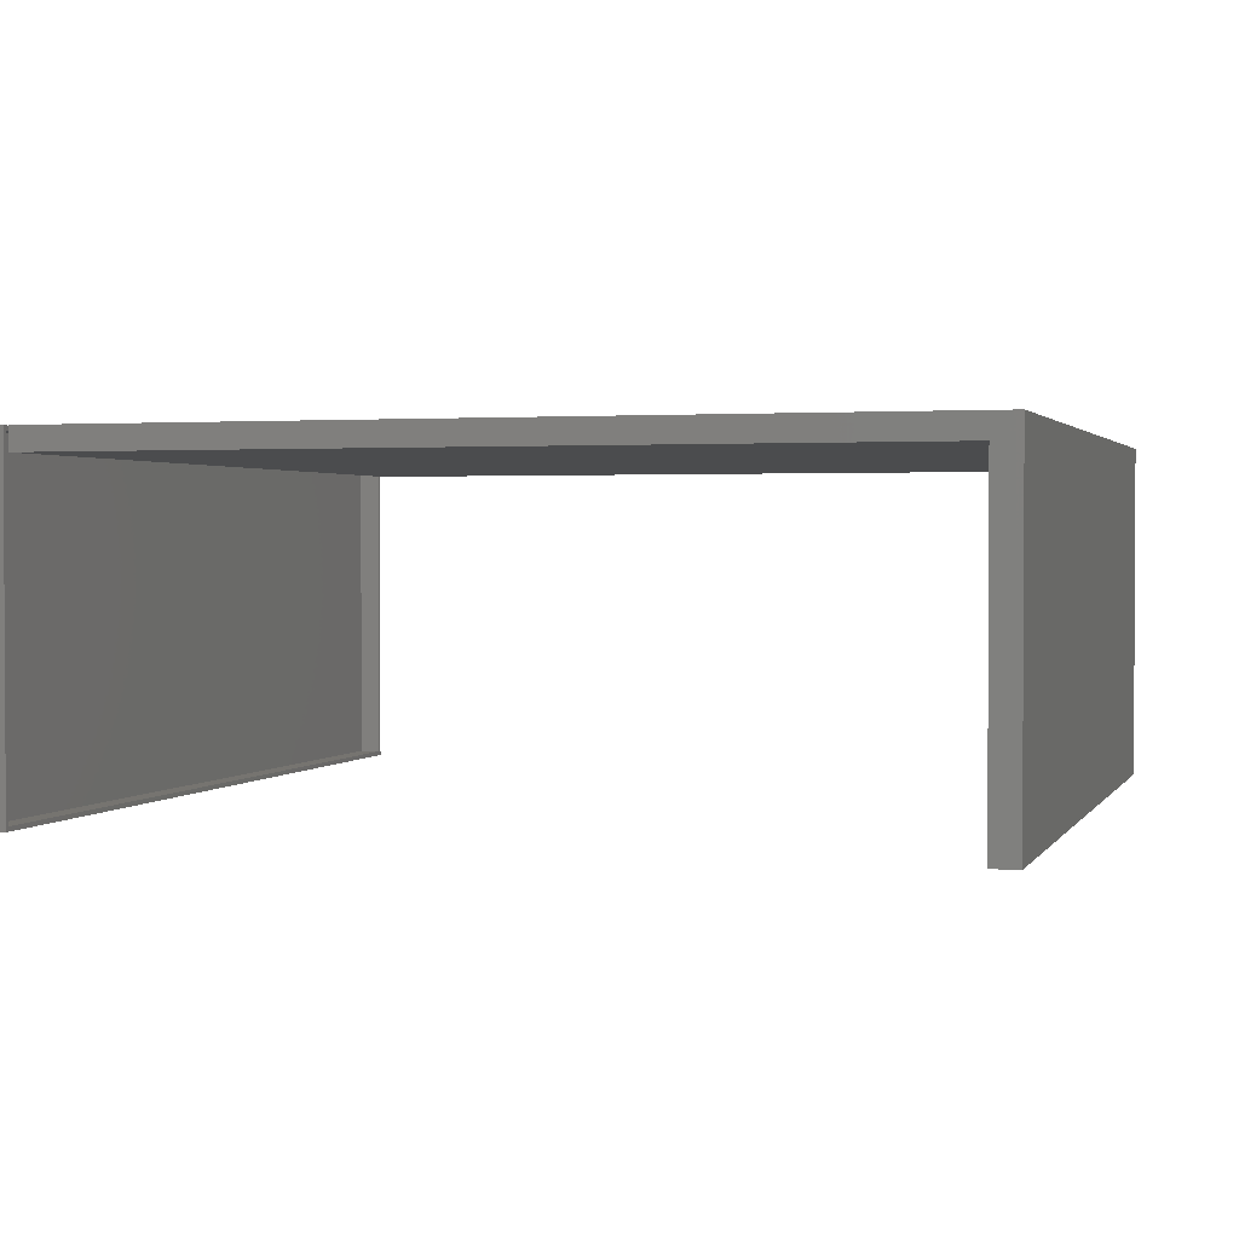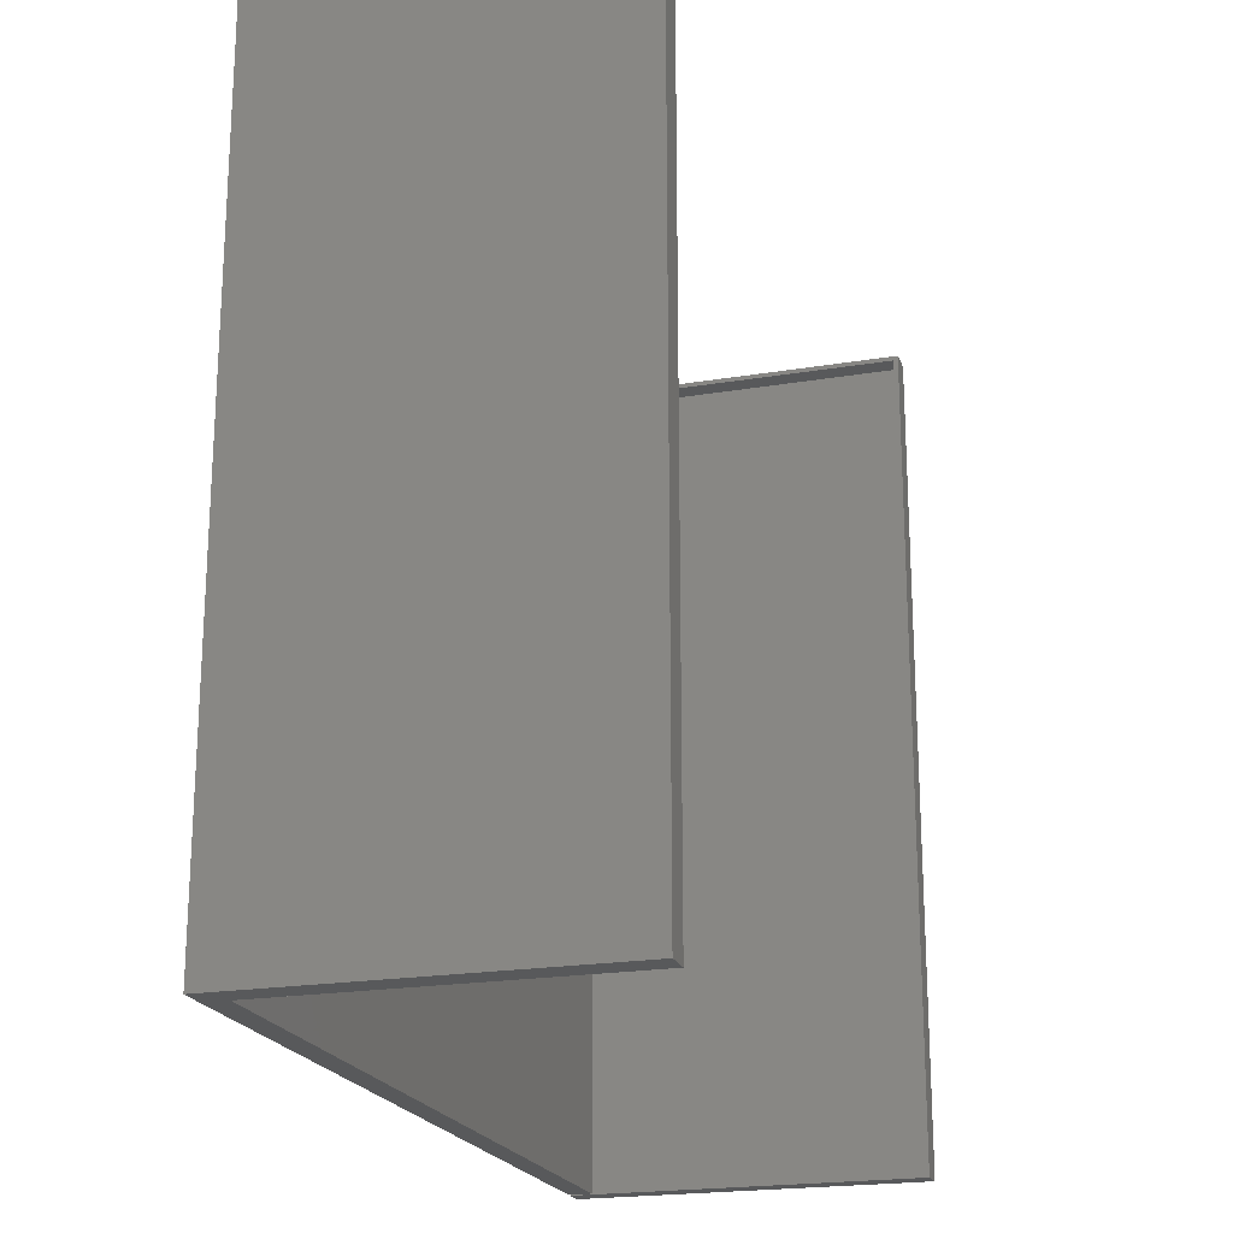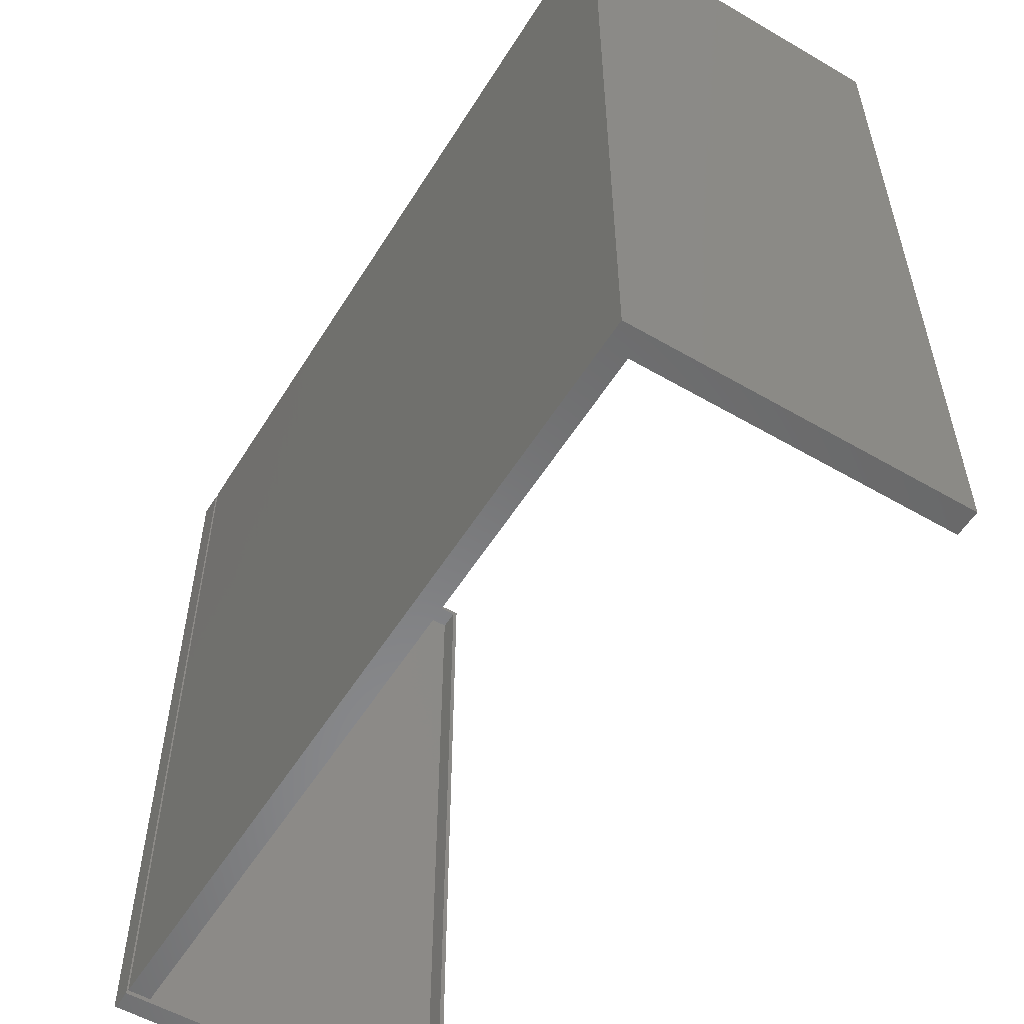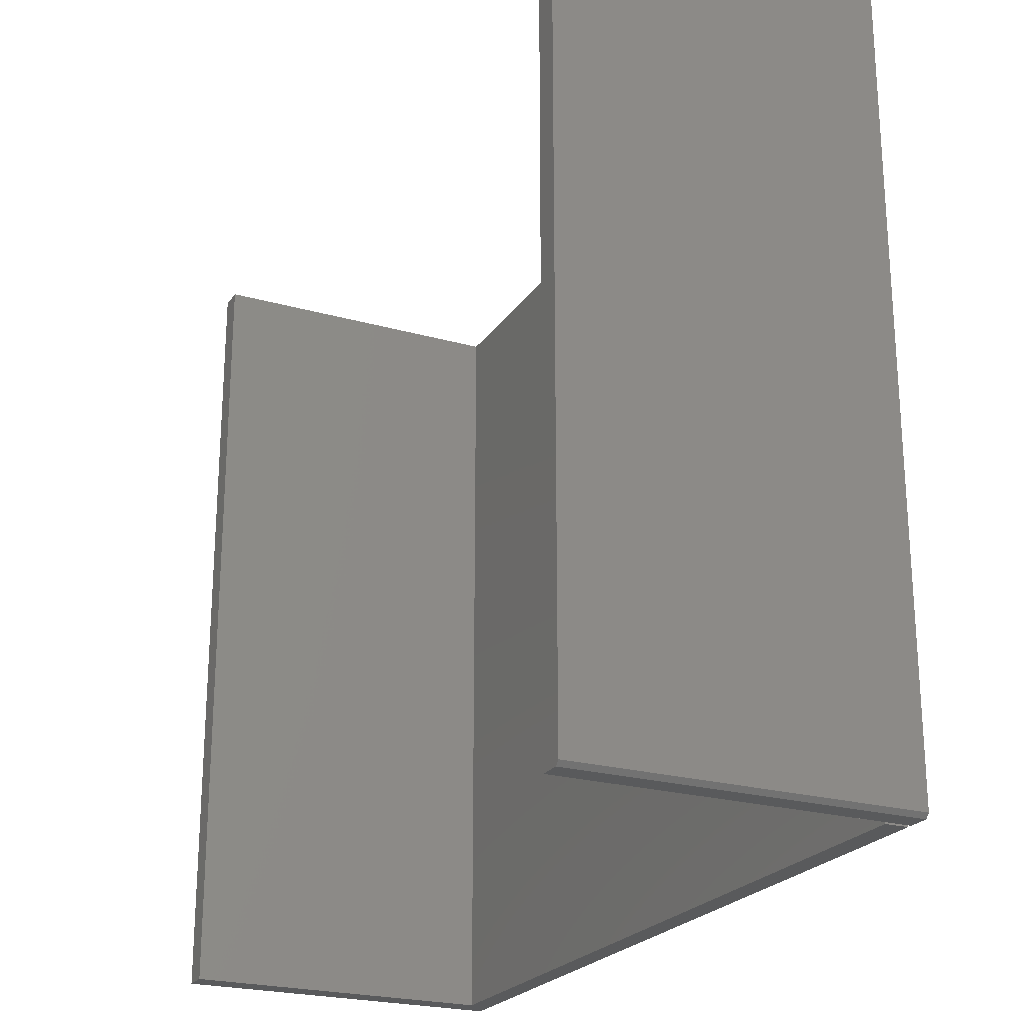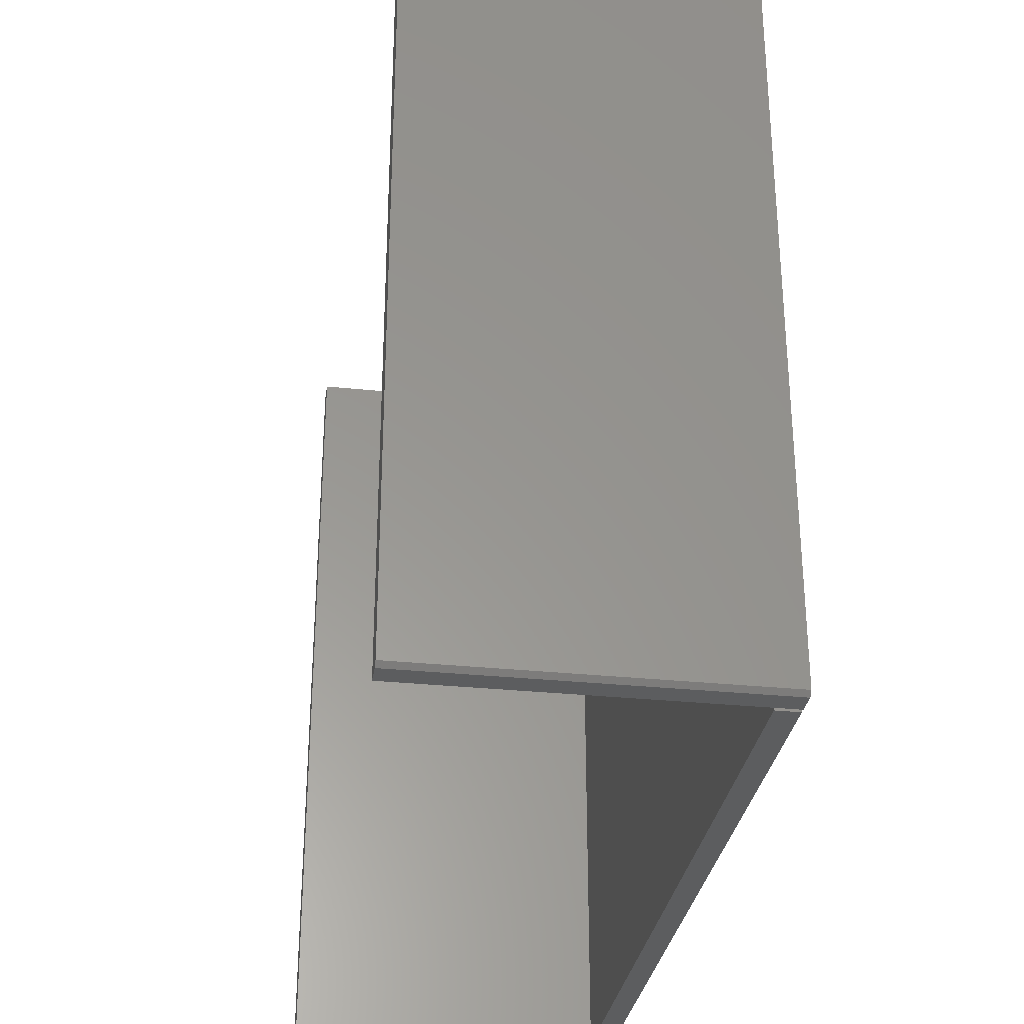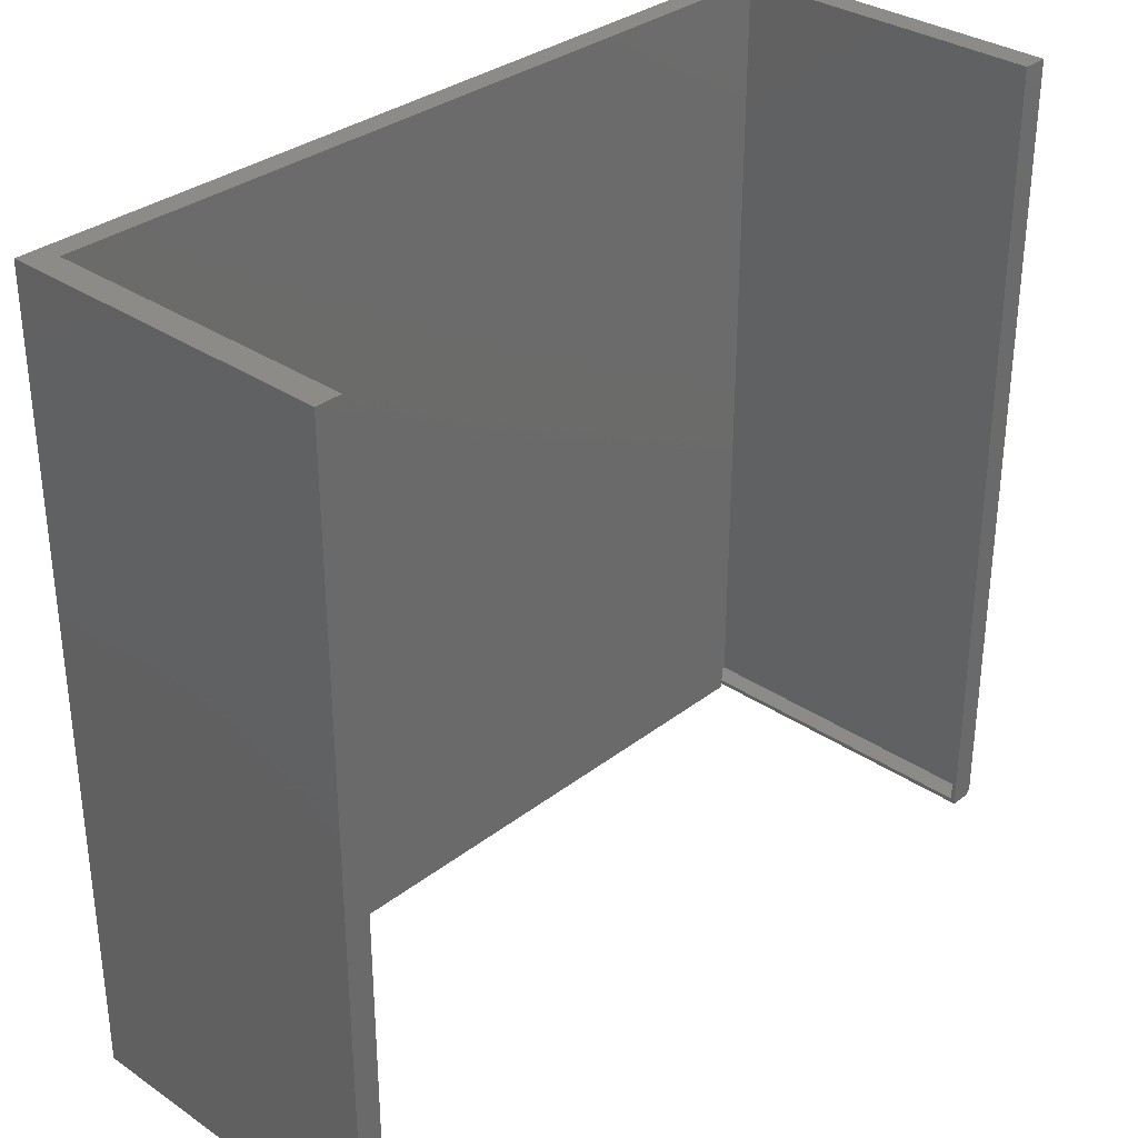
<metadata>
{"format":"stl","ext":"stl","renderer":"f3d","projection":"perspective","resolution":1024,"background":"white","views":[{"elev":1.7,"azim":-163.0,"up":"+Y"},{"elev":-20.8,"azim":-73.1,"up":"+Z"},{"elev":-55.3,"azim":-121.5,"up":"+Z"},{"elev":-23.2,"azim":64.4,"up":"+Z"},{"elev":-31.0,"azim":81.5,"up":"+Z"},{"elev":32.6,"azim":-46.8,"up":"+Z"}]}
</metadata>
<code>
# stl→obj: 42 verts, 72 faces
v 0.7109 0 -0.7109
v 0.7478 4.09e-18 -0.7109
v 0.7109 -0.5859 -0.7109
v 0.7478 -0.5859 -0.7109
v 0.7556 -0.5859 -0.7031
v 0.7556 5.825e-18 -0.7031
v 0.7556 -0.5859 0.7031
v 0.7556 1.62e-16 0.7031
v 0.7109 1.57e-16 0.7031
v 0.7109 -0.5859 0.7031
v 0.7109 -0.007812 0.6953
v 0.7109 -0.007812 -0.7031
v 0.7109 -0.5781 0.6953
v 0.7109 -0.5781 -0.7031
v 0.7478 -0.007812 -0.7031
v 0.7478 -0.5781 -0.7031
v 0.7478 -0.007812 0.6953
v 0.7478 -0.5781 0.6953
v 0.6953 -0.007812 -0.7031
v -0.7422 -0.007812 -0.7031
v 0.6953 -0.03125 -0.7031
v -0.7132 -0.03125 -0.7031
v -0.7422 -0.5781 -0.7031
v -0.7132 -0.5781 -0.7031
v 0.6953 -0.03125 0.6953
v 0.6953 -0.007812 0.6953
v -0.7422 -0.5781 0.6953
v -0.7422 -0.007812 0.6953
v -0.7132 -0.5781 0.6953
v -0.7132 -0.03125 0.6953
v -0.75 -4.337e-18 -0.7109
v -0.75 1.527e-16 0.7031
v 0.7031 1.57e-16 -0.7109
v 0.7031 3.14e-16 0.7031
v -0.75 -0.5859 0.7031
v -0.7053 -0.5859 0.7031
v -0.7053 -0.03906 0.7031
v 0.7031 -0.03906 0.7031
v 0.7031 -0.03906 -0.7109
v -0.7053 -0.03906 -0.7109
v -0.75 -0.5859 -0.7109
v -0.7053 -0.5859 -0.7109
f 1 2 3
f 3 2 4
f 5 6 7
f 7 6 8
f 2 1 6
f 6 1 9
f 6 9 8
f 7 10 5
f 5 10 3
f 5 3 4
f 2 6 4
f 4 6 5
f 9 11 10
f 9 1 11
f 1 12 11
f 1 3 12
f 13 10 11
f 3 10 13
f 3 13 14
f 3 14 12
f 12 14 15
f 15 14 16
f 17 18 11
f 11 18 13
f 12 15 11
f 11 15 17
f 14 13 16
f 16 13 18
f 16 18 15
f 15 18 17
f 19 20 21
f 21 20 22
f 20 23 22
f 22 23 24
f 21 25 19
f 19 25 26
f 27 28 29
f 29 28 30
f 28 26 30
f 30 26 25
f 28 20 26
f 26 20 19
f 30 25 22
f 22 25 21
f 24 29 22
f 22 29 30
f 27 23 28
f 28 23 20
f 23 27 24
f 24 27 29
f 8 9 7
f 7 9 10
f 31 32 33
f 33 32 34
f 35 36 32
f 32 36 37
f 32 37 34
f 34 37 38
f 33 39 31
f 31 39 40
f 31 40 41
f 41 40 42
f 41 42 35
f 35 42 36
f 35 32 41
f 41 32 31
f 39 33 38
f 38 33 34
f 42 40 36
f 36 40 37
f 40 39 37
f 37 39 38

</code>
